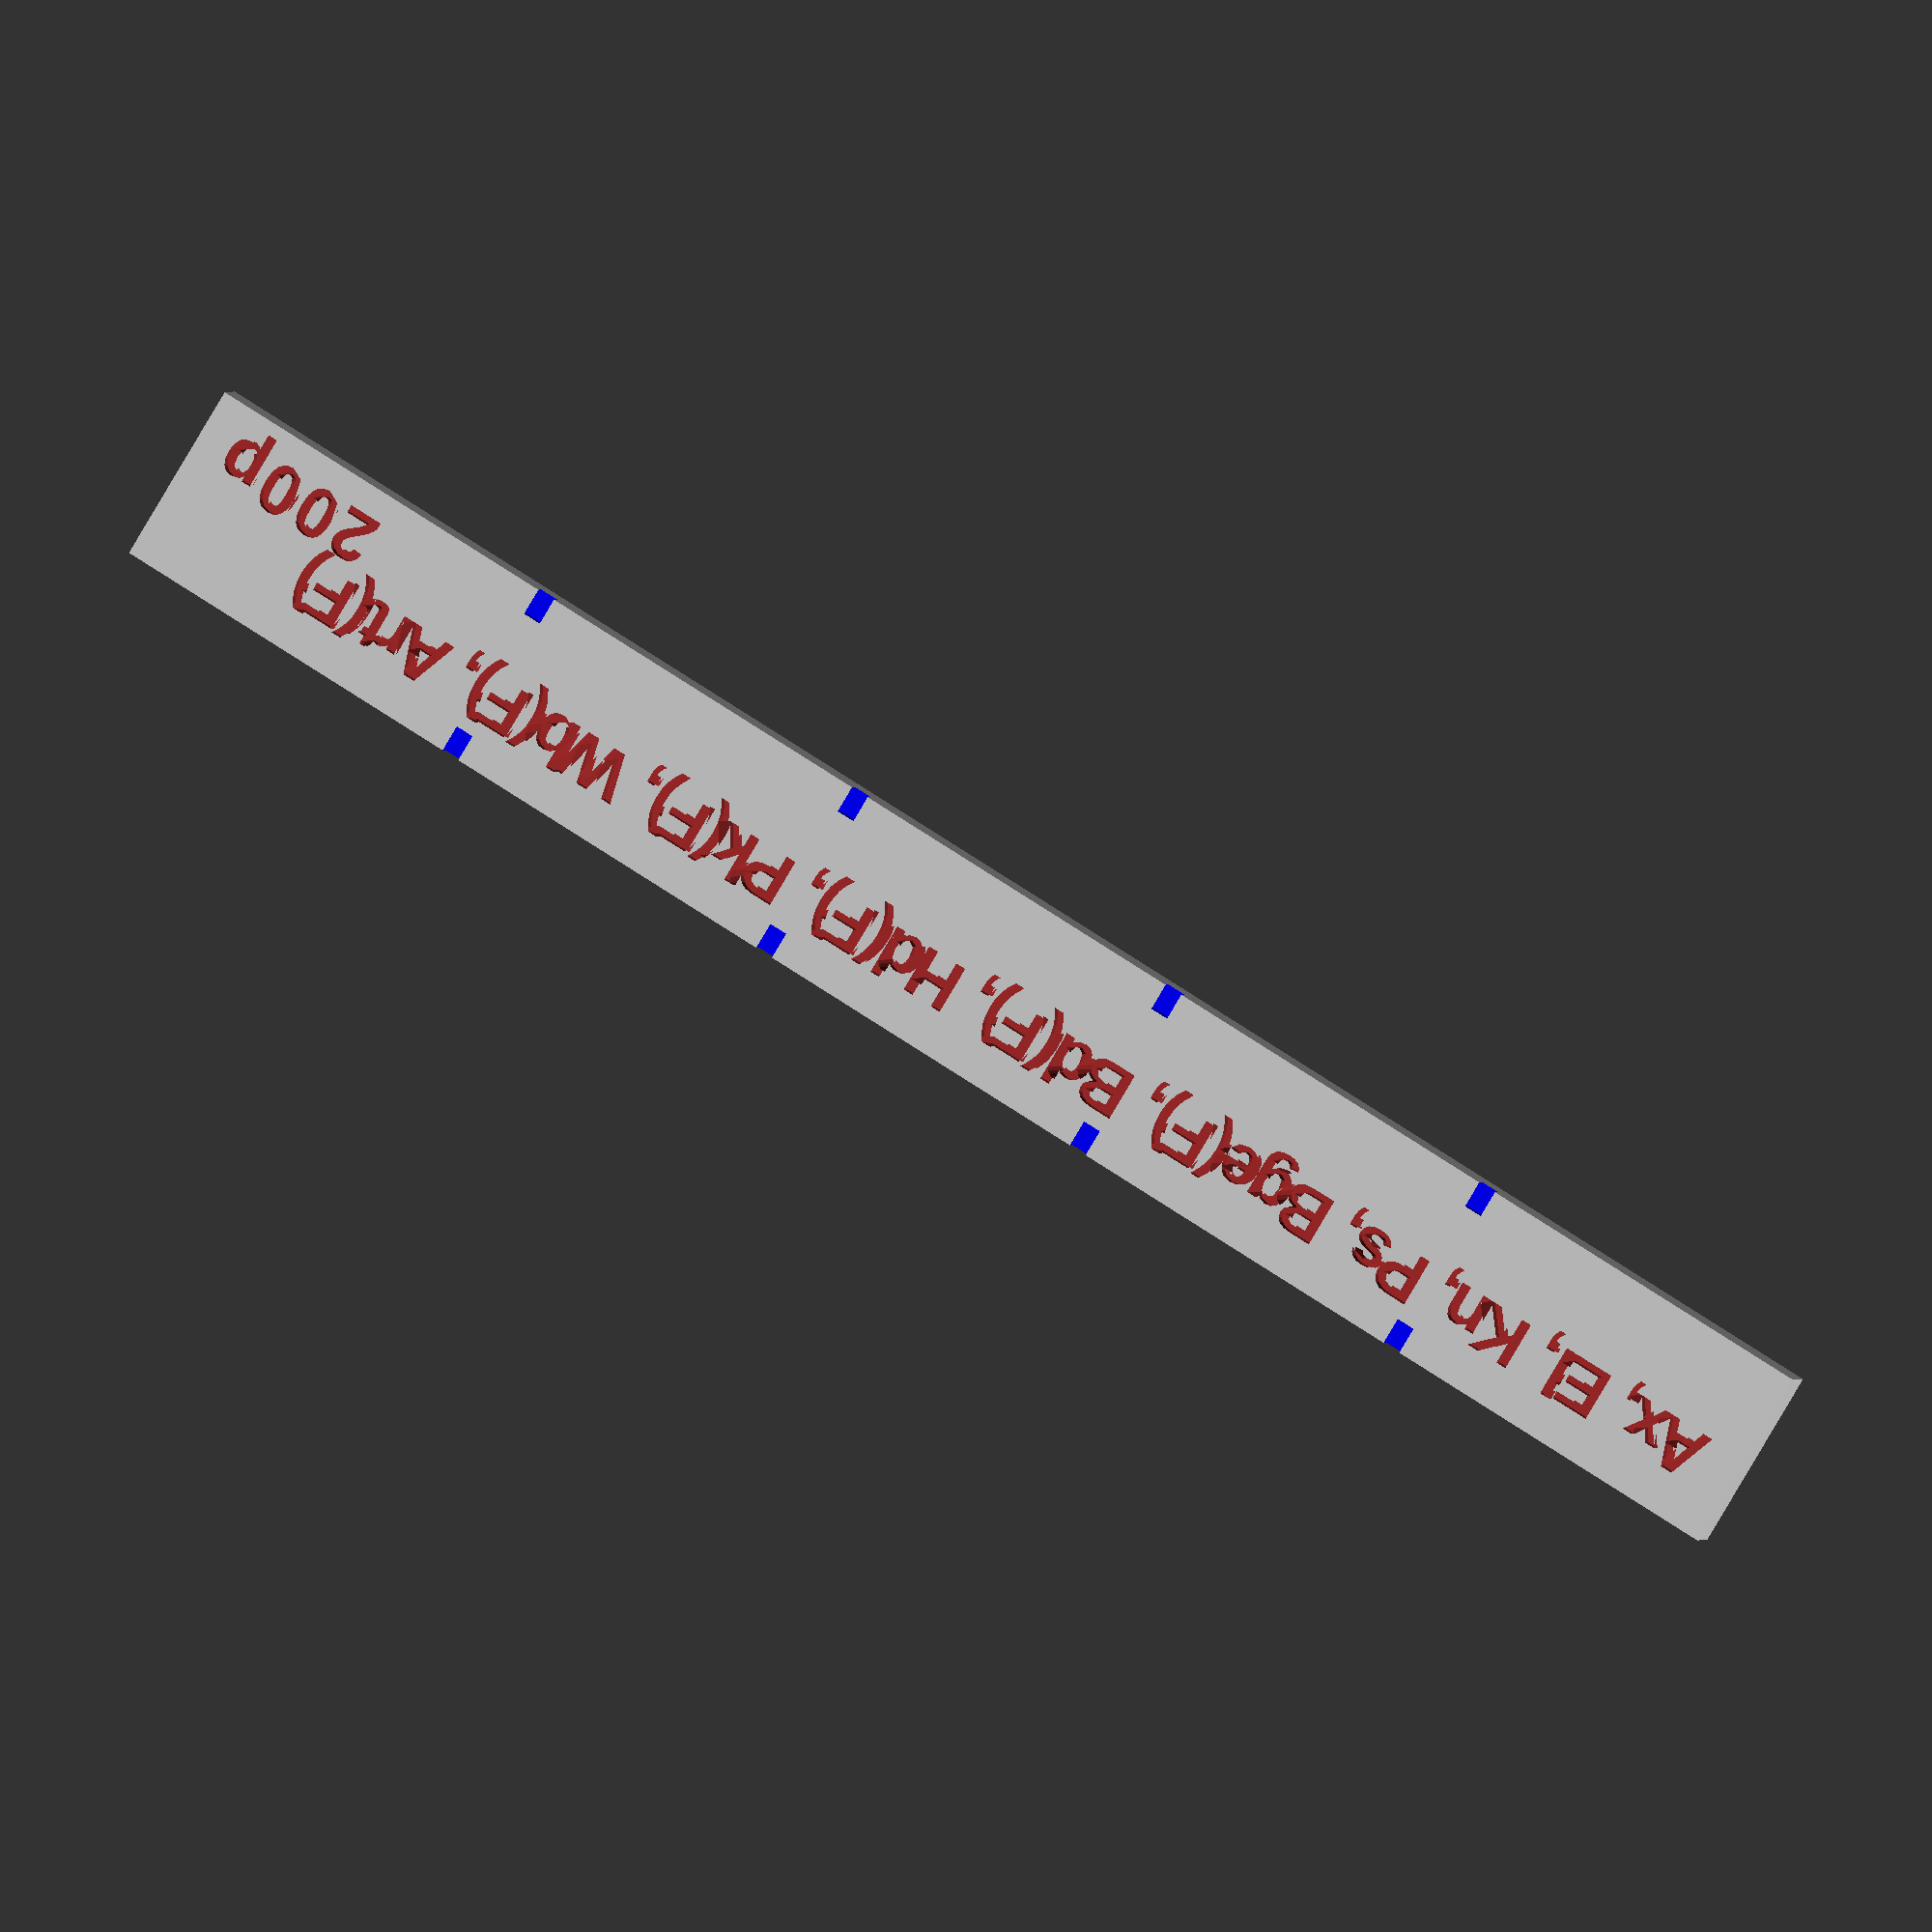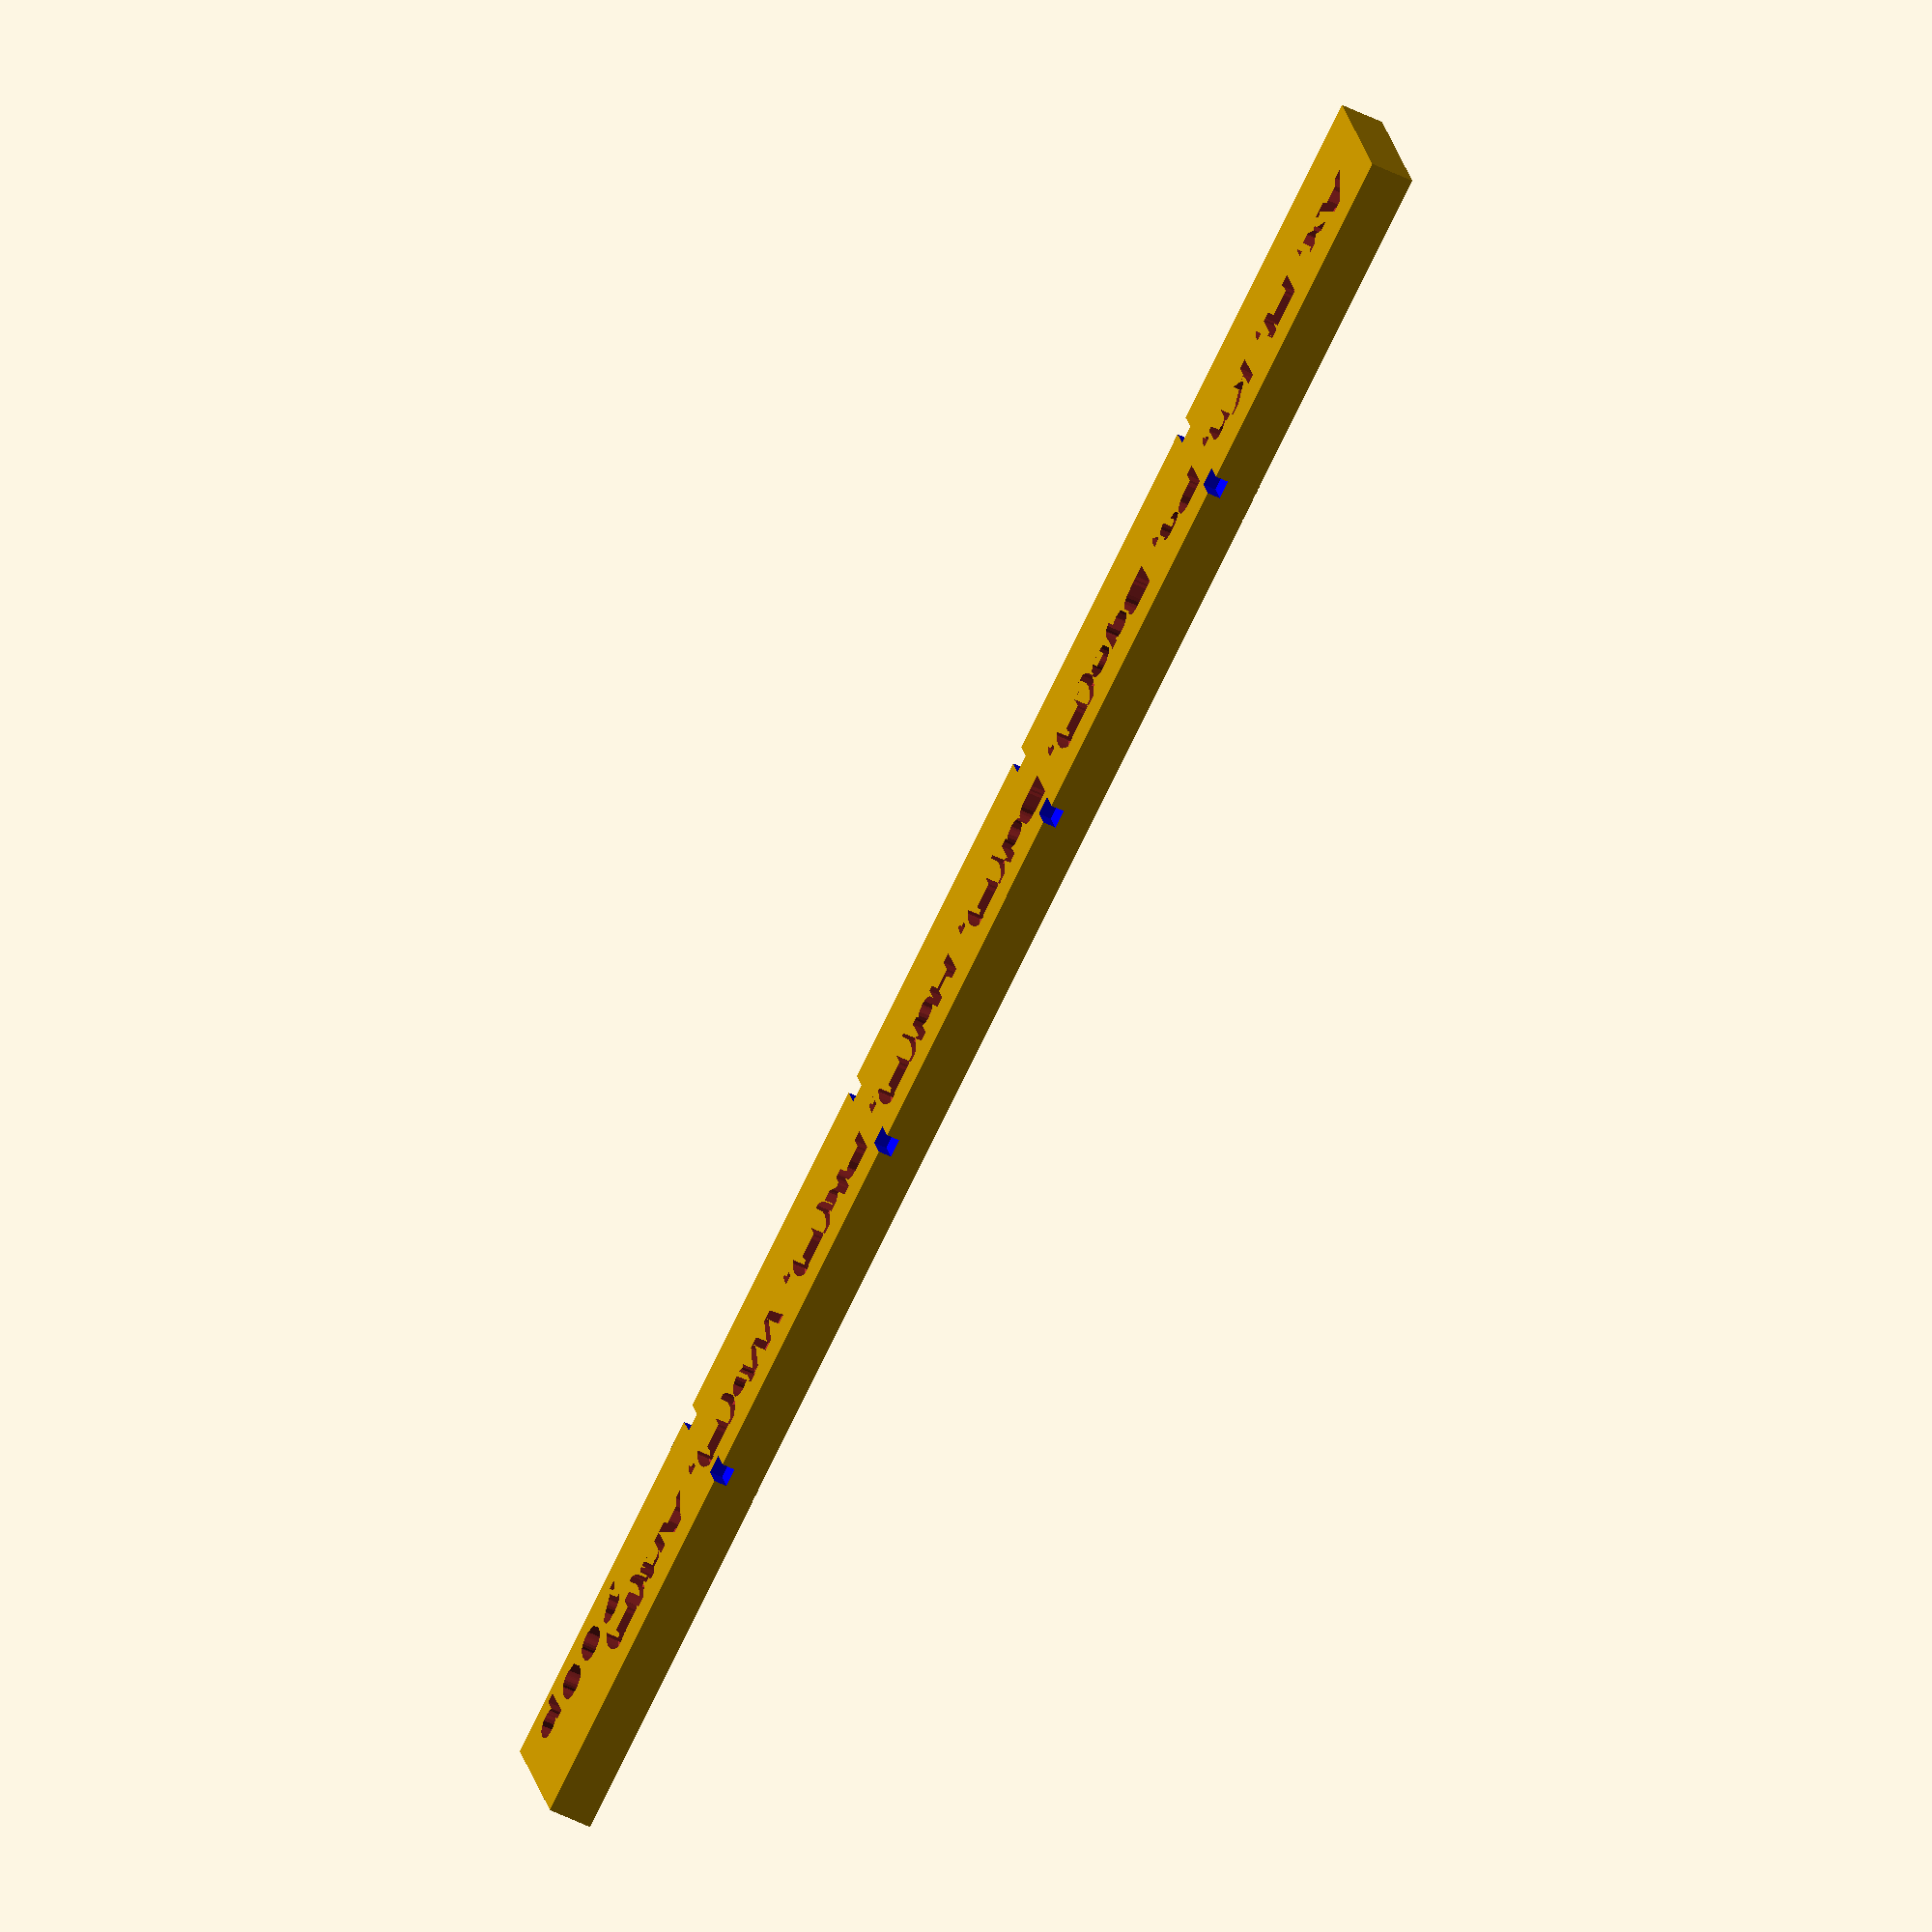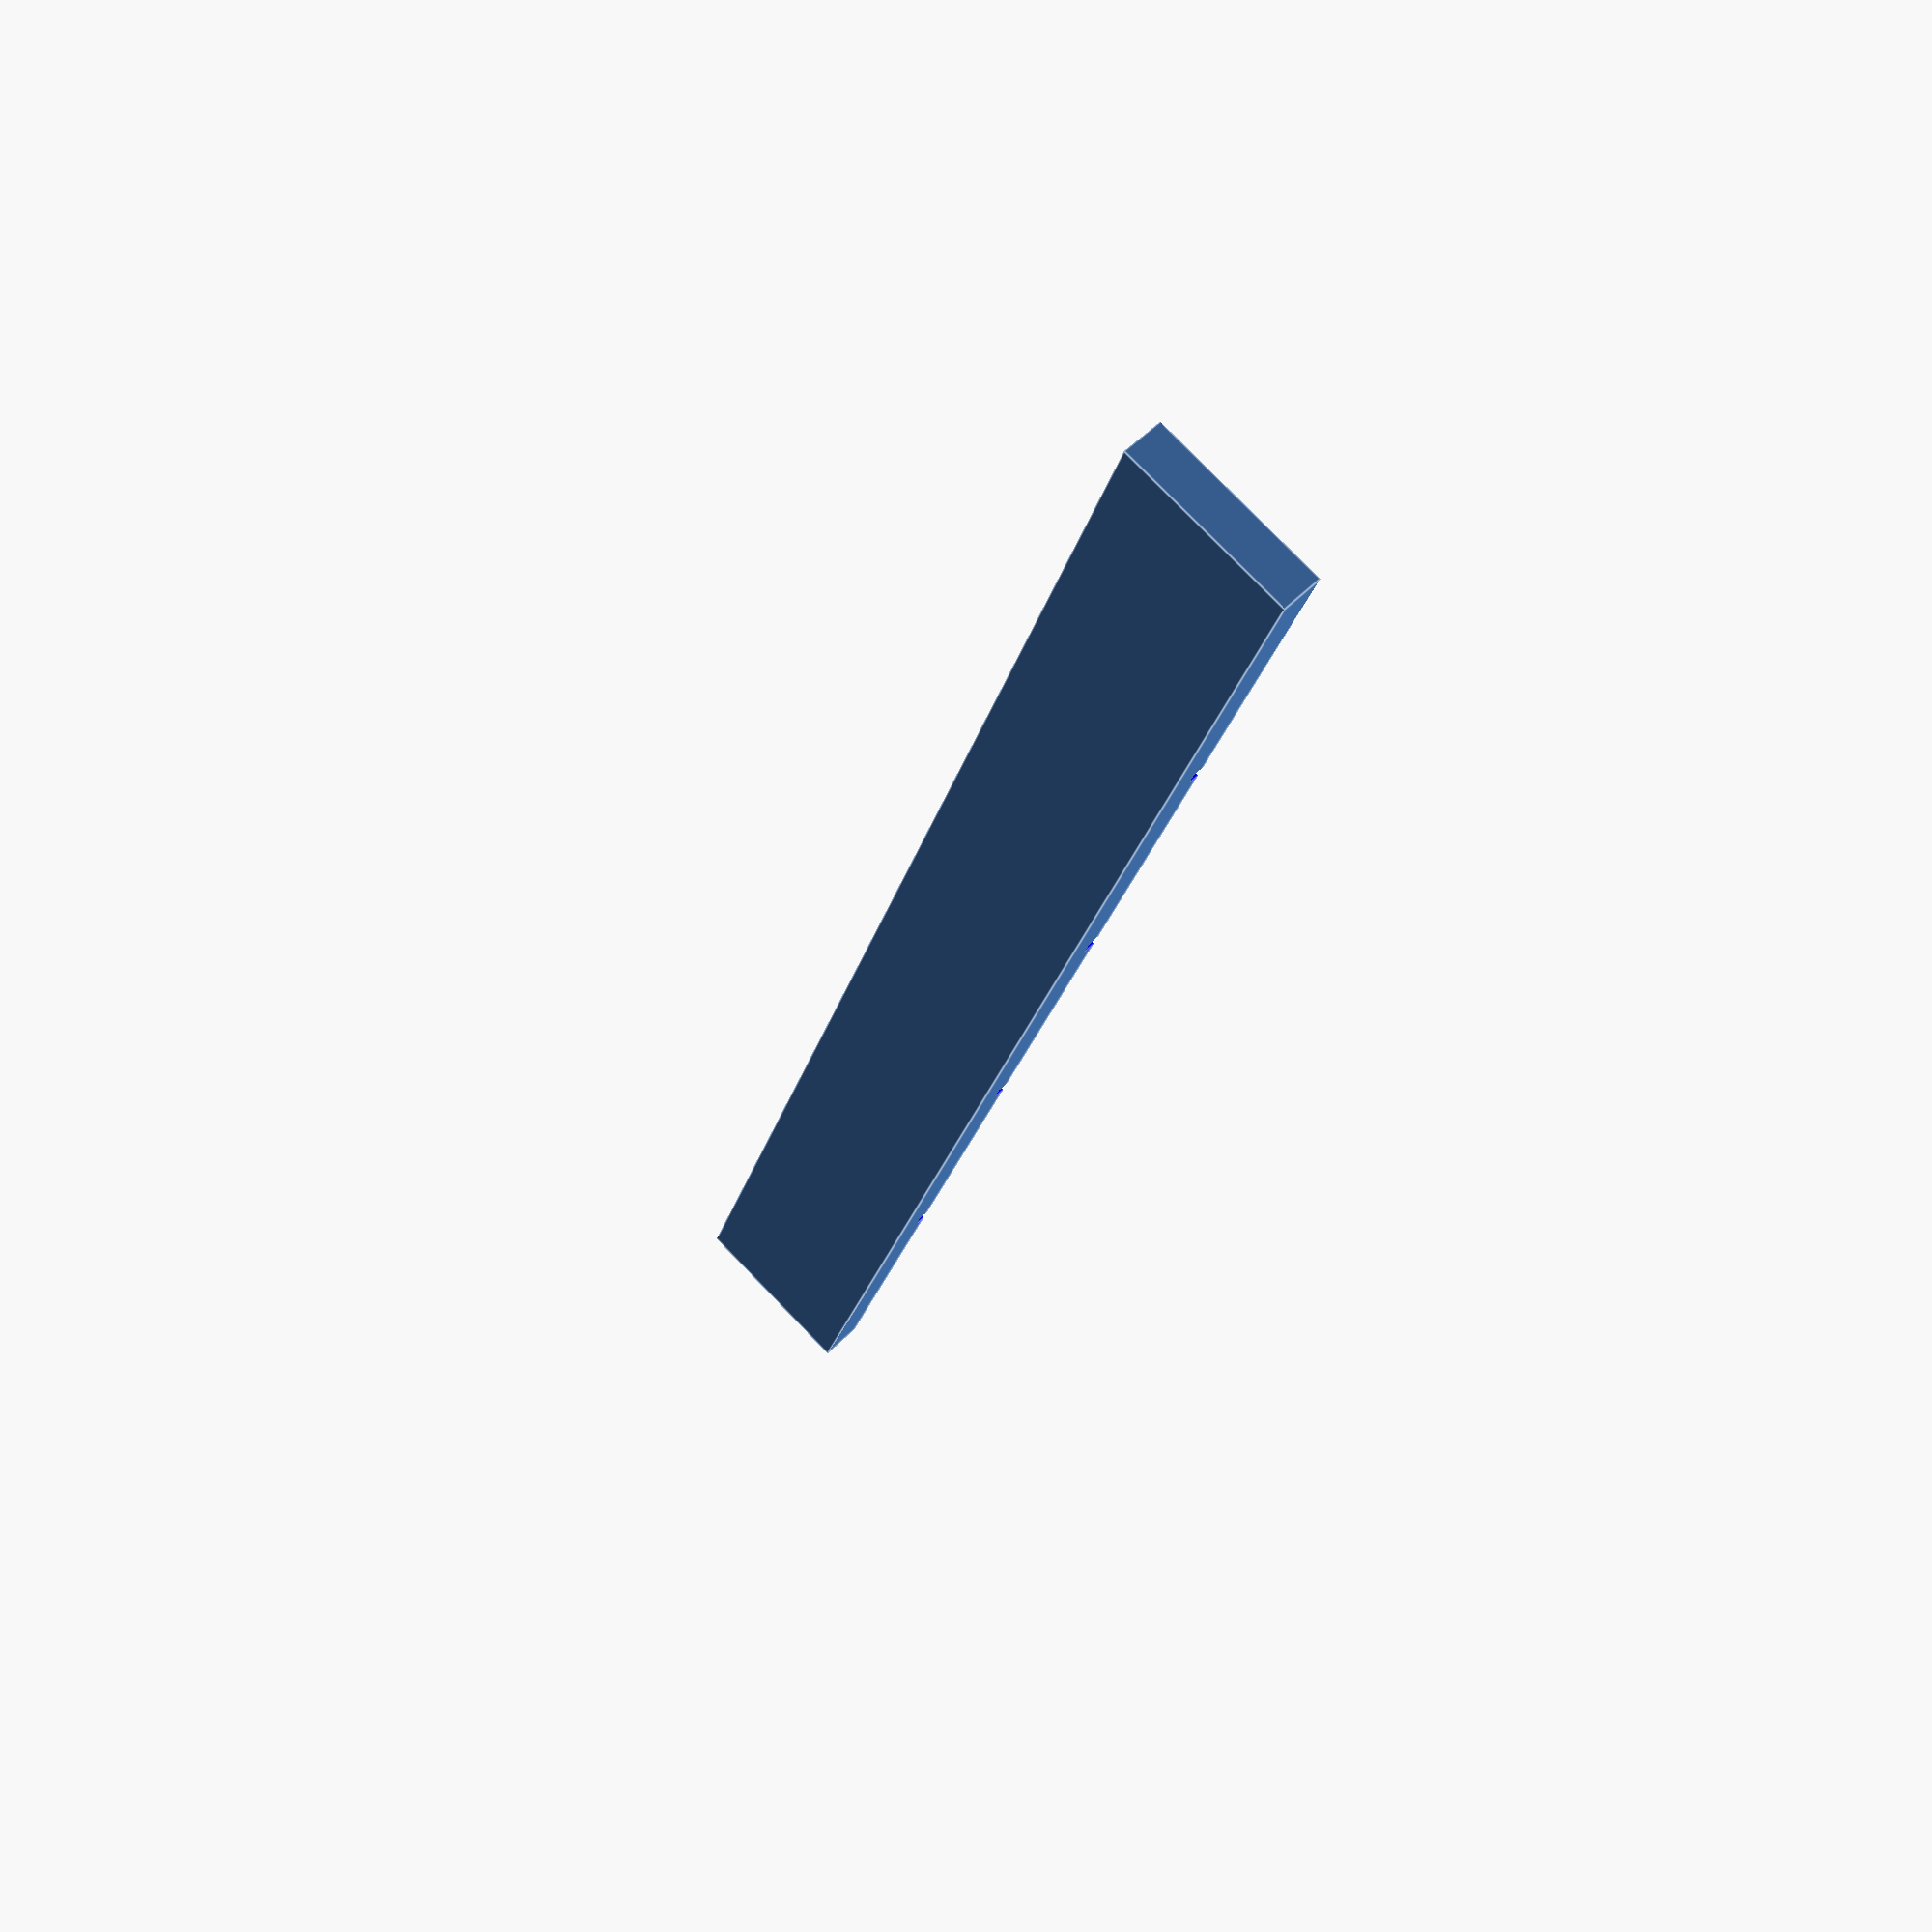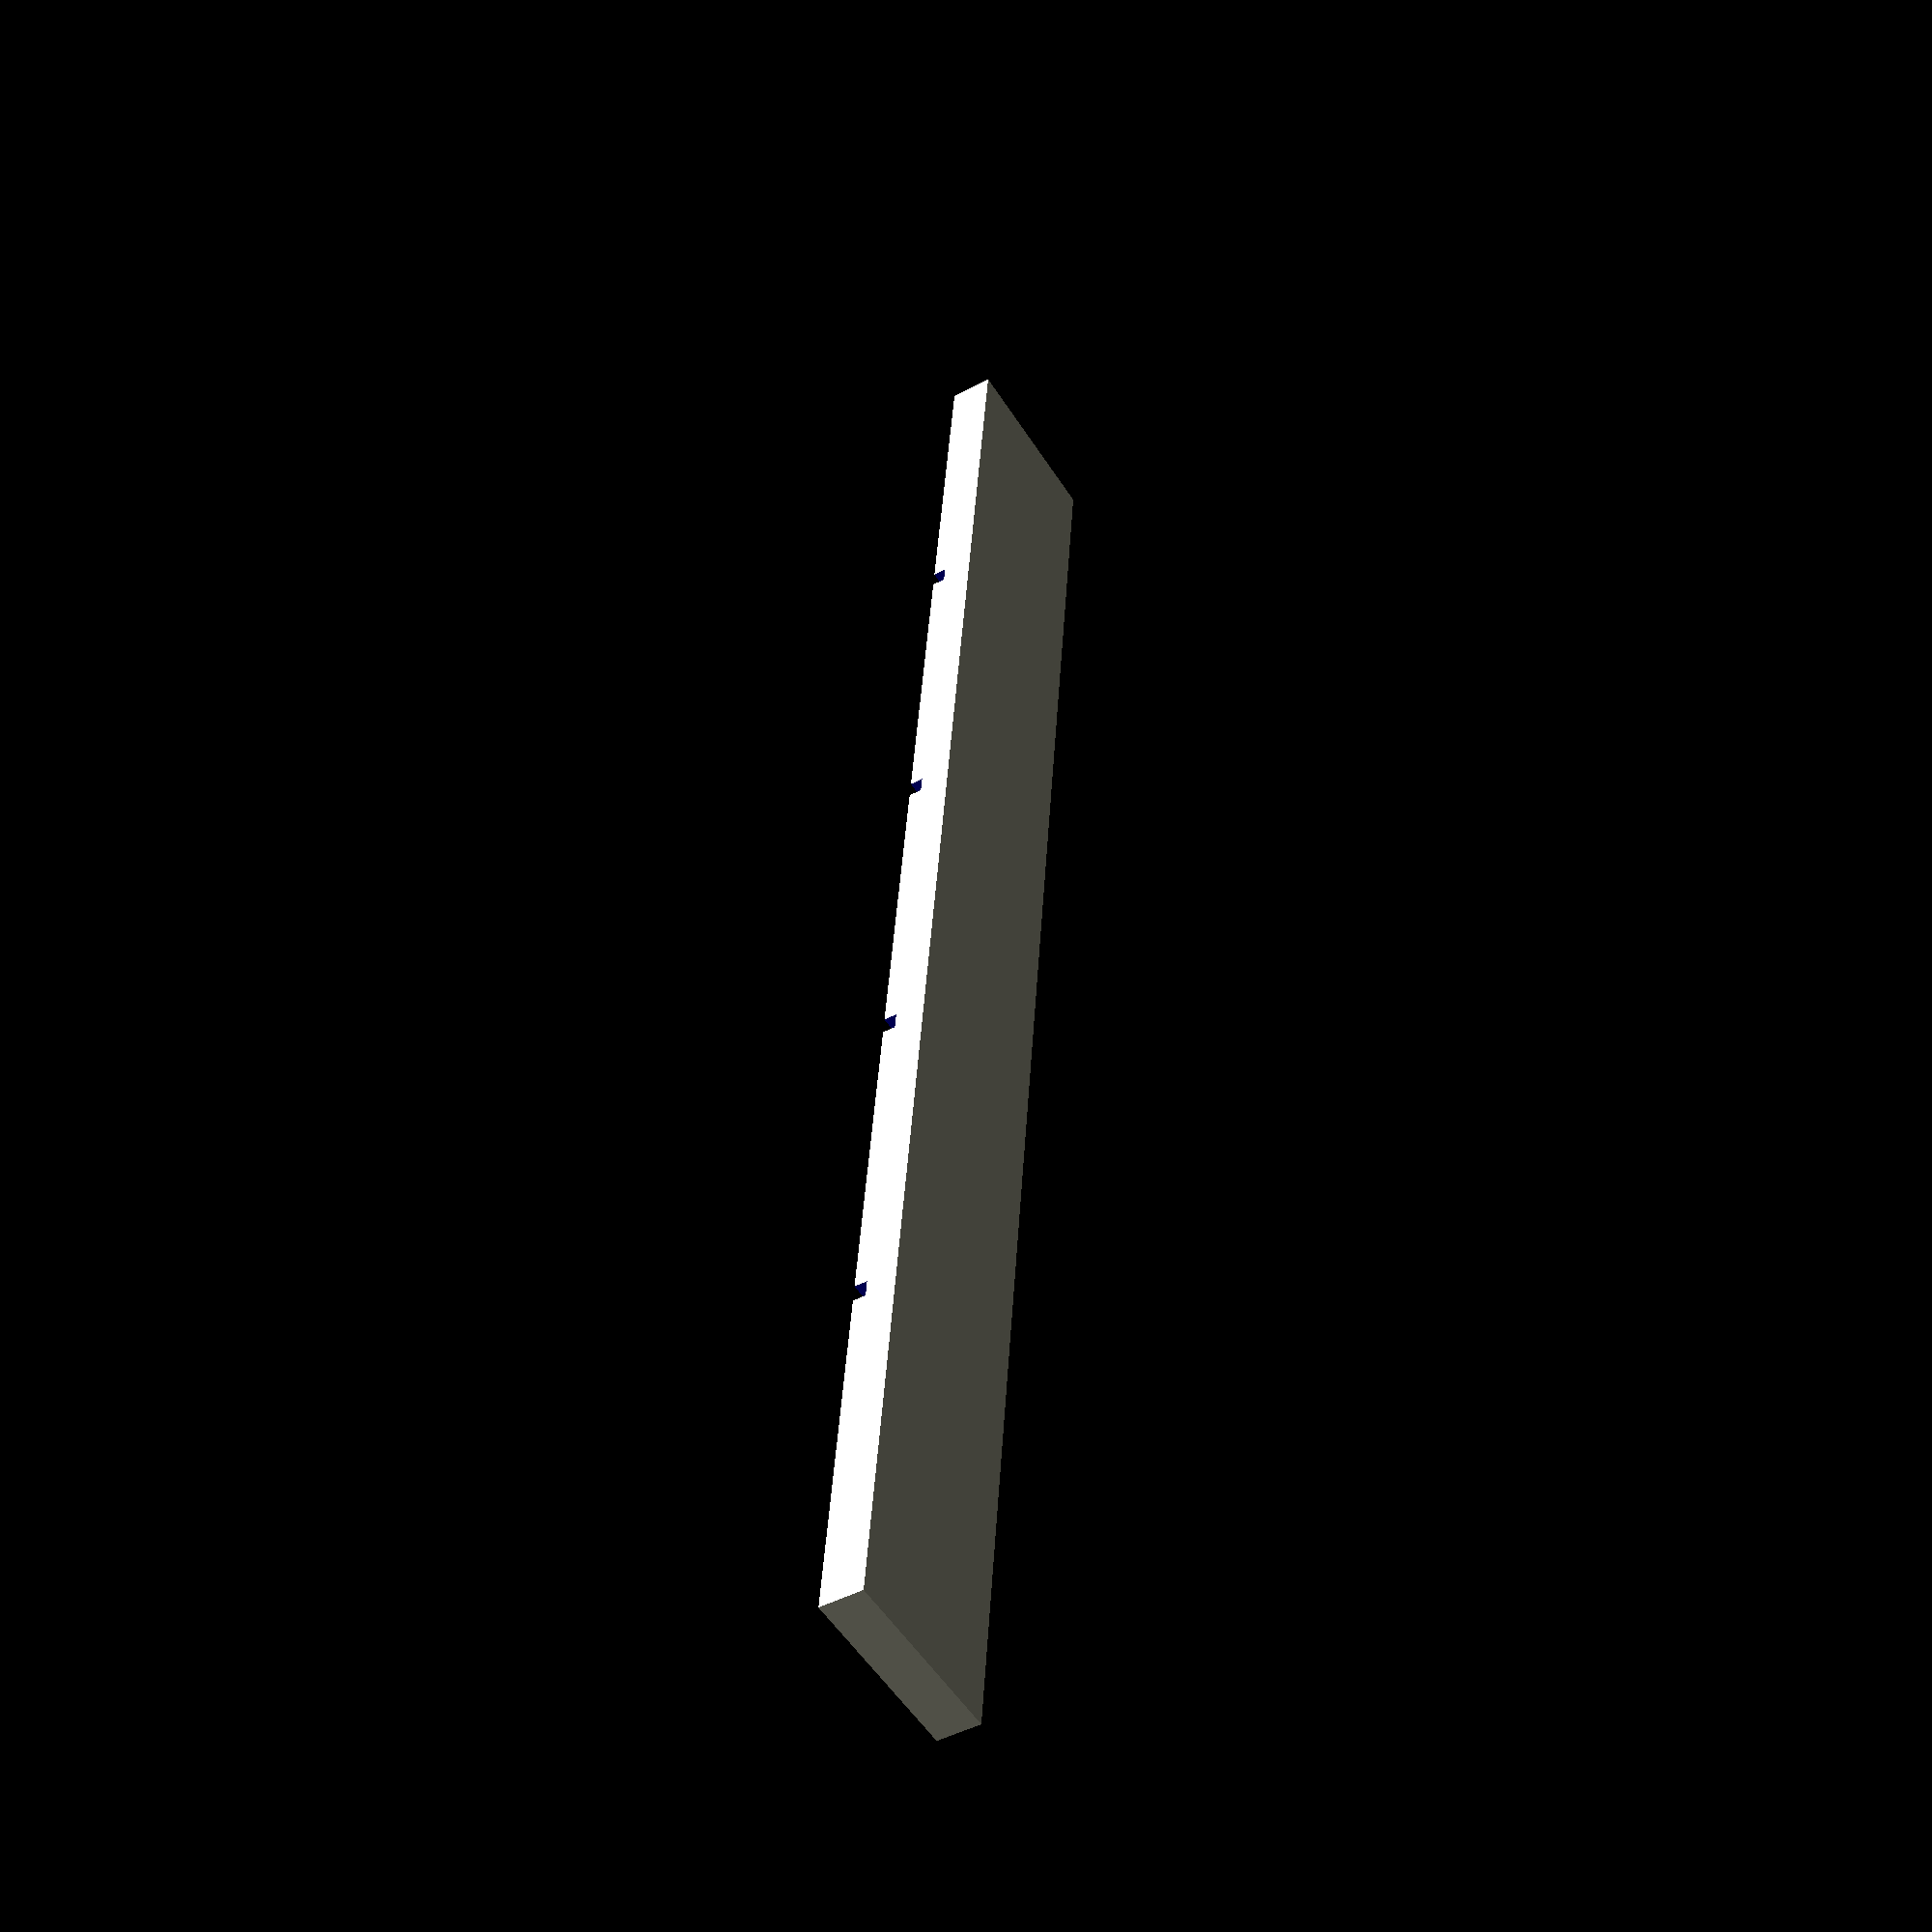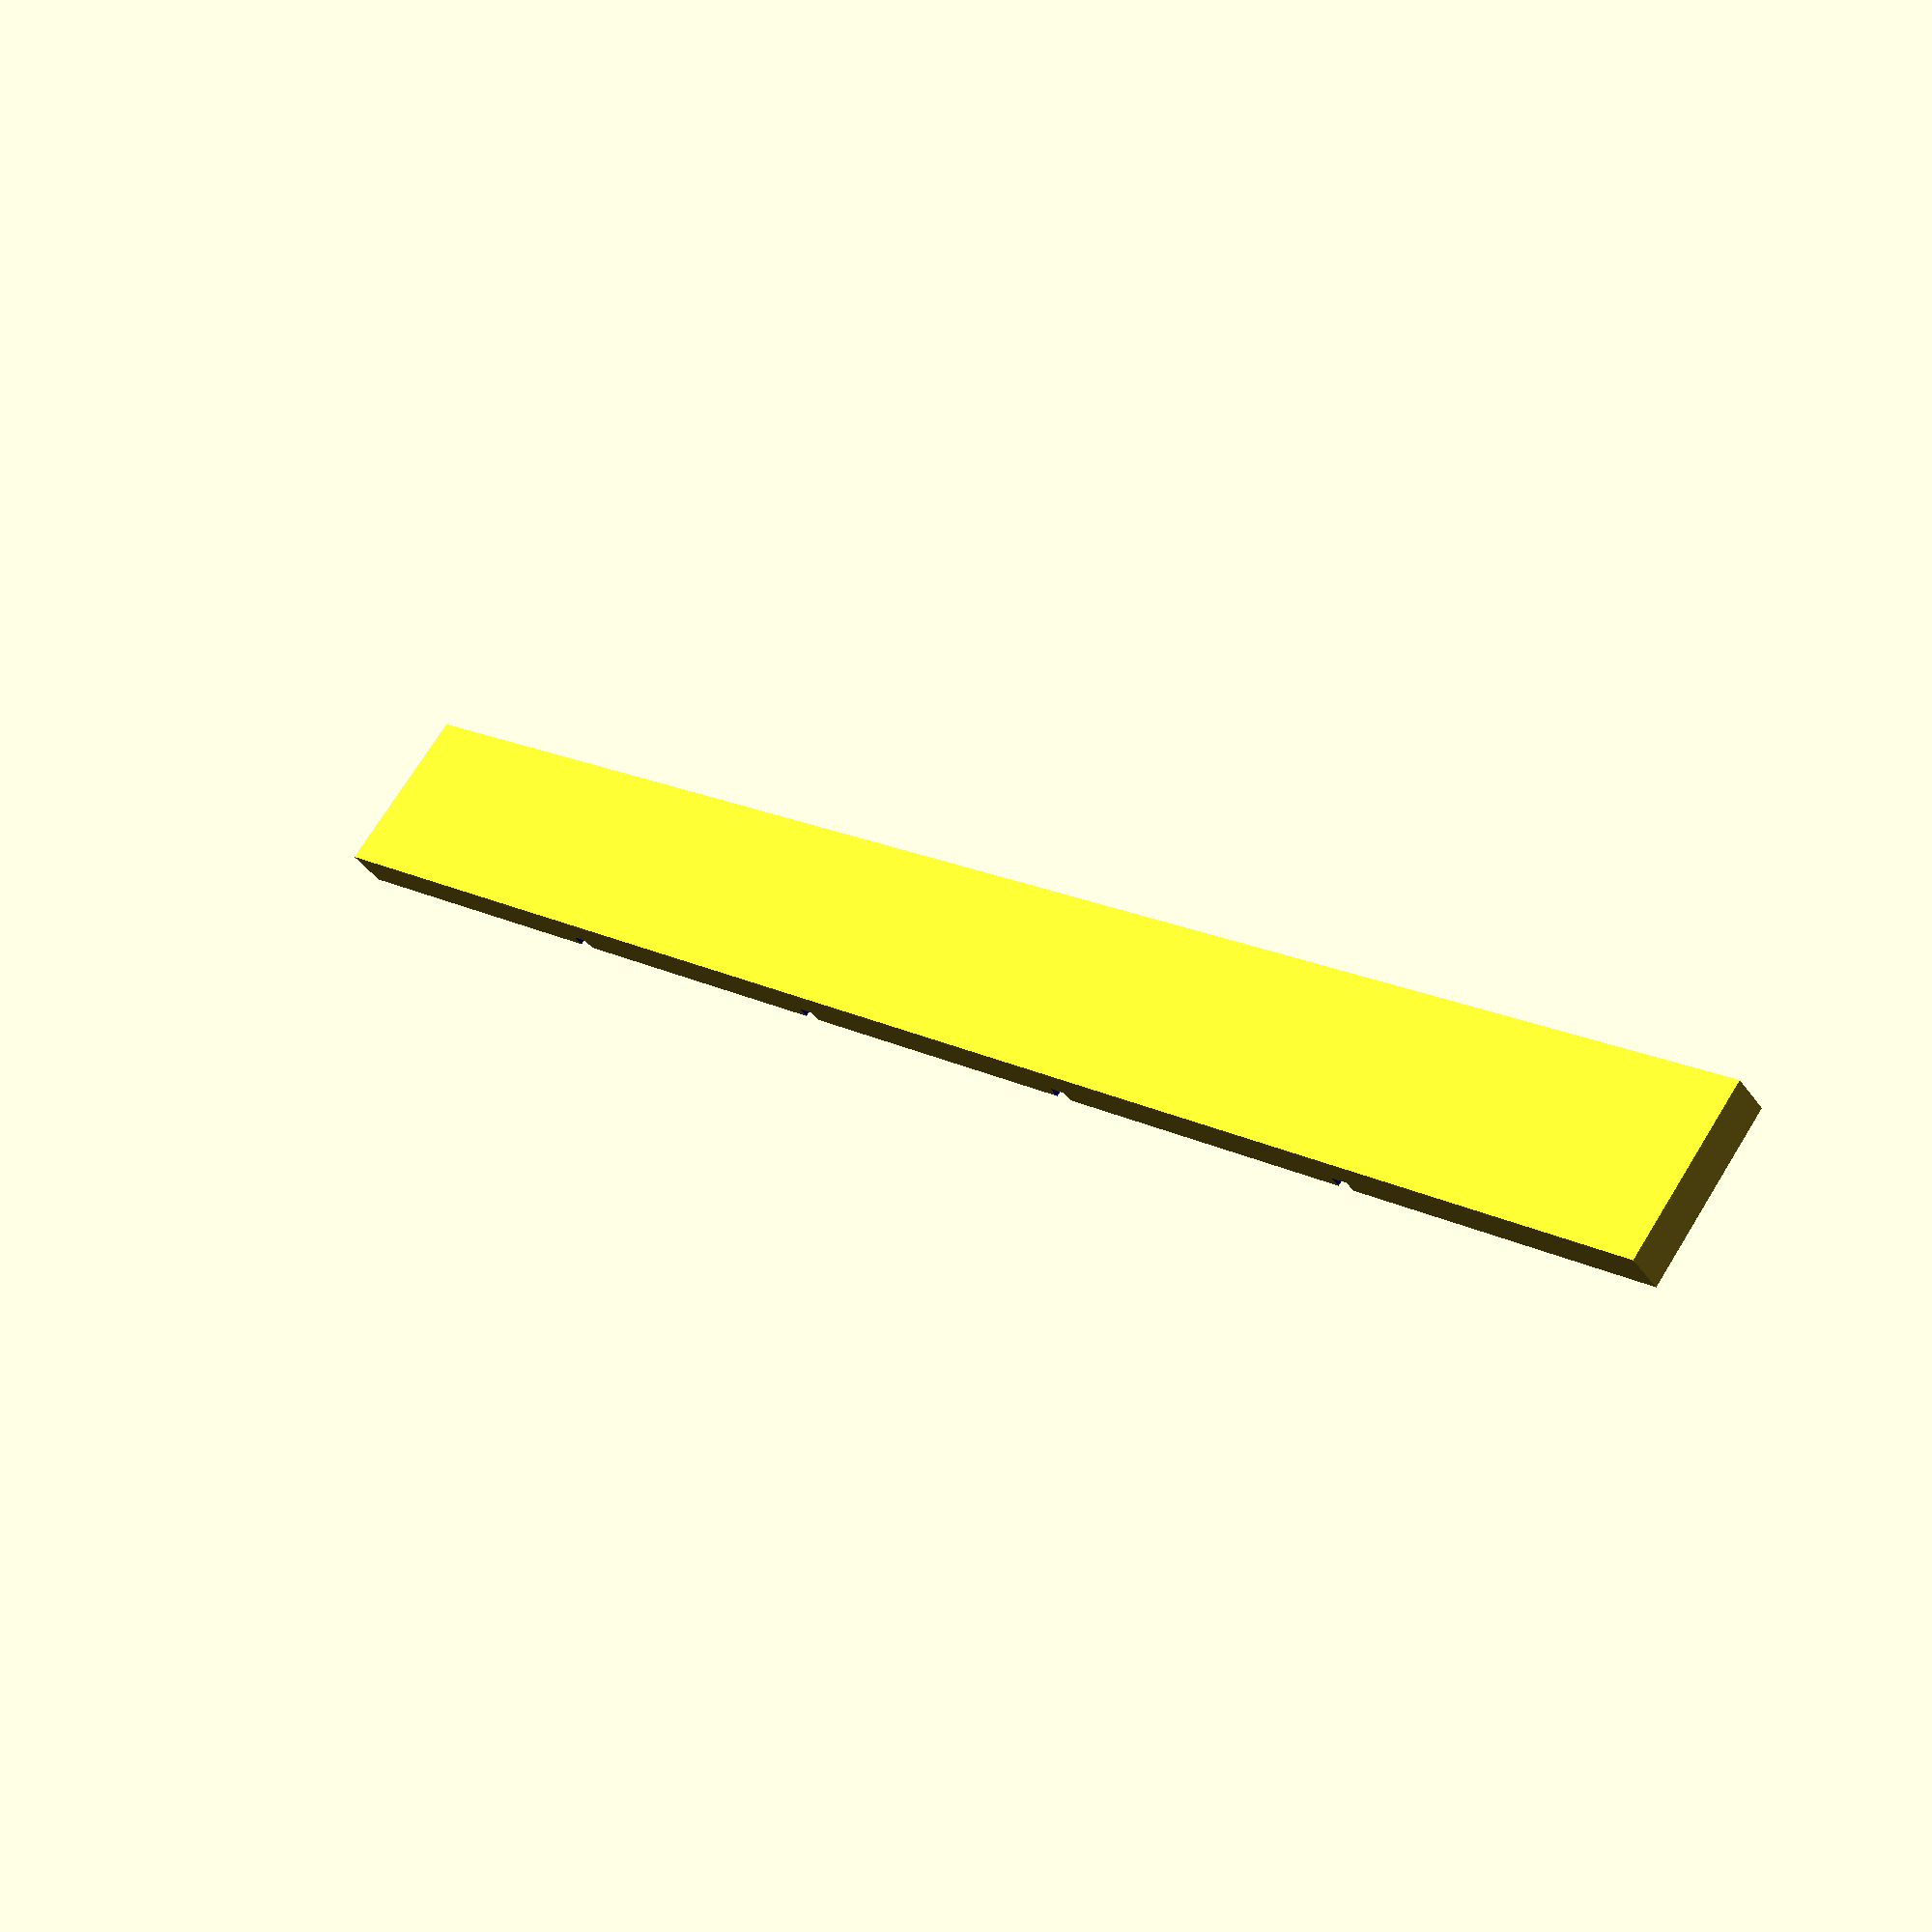
<openscad>
/*
rulerLabelledIncised.scad © 2022 by Stewart Stevens is licensed under Attribution-NonCommercial-ShareAlike 4.0 International. 

To view a copy of this license, visit http://creativecommons.org/licenses/by-nc-sa/4.0/

*/
// rulers for use in DBMM. Based on rulerlabelled.scad which had raised labels.  This incises them

//generate the ruler
module drawRuler(measureL,rulerW,rulerT,barker,label,labelH,paces){
    
    labelZ = rulerT + labelH ;
    
    linesOnRuler = (measureL/barker) *2  ;
    // Draw 'Ruler' base
    difference() {
        union() {
            cube([measureL,rulerW,rulerT]) ;
            
        }
        // Add ruler pace length label
        translate([2, 0.5*rulerWidth,labelZ/2]) color("brown")
                linear_extrude(height=labelZ)#text(label, font="Liberation Sans:style=Bold", size=2.8, spacing=0.9) ;
            // Add tick marks
            for (thisLine = [1:1:linesOnRuler]) {
                if (thisLine < linesOnRuler) { // draw tick marks   
                    translate([(0.5*thisLine*barker)-1.00, -0.01,labelZ/2]) color("blue")
                        cube([1, 1.5, labelZ]) ;  // Line
                    translate([(0.5*thisLine*barker)-1.00, rulerW-1.5+0.01, labelZ/2]) color("blue")
                        cube([1, 1.5, labelZ]) ;  // Line
                    if (barkers==10 && thisLine> 1) { // draw tick mark across with of ruler
                        translate([(0.5*thisLine*barker)-1.00, -0.01,labelZ/2]) color("blue")
                    cube([1, rulerW+0.02, labelZ]) ;}
                }
            }                
        for (thisLine = [1:1:linesOnRuler]) {
            if (thisLine == linesOnRuler) {
                if (thisLine<=2 ) { // draw 2 digit labels
            
                        translate([(0.5*thisLine*barker)-9, 1.5,labelZ/2]) 
                        scale([1,1.0,1.0])color("brown")
                        linear_extrude(height=labelZ)text(paces, font="Liberation Sans:style=Bold", size=3) ;
                }
            else { // draw 3 digit labels
                translate([(0.5*thisLine*barker)-11, 1.5, labelZ/2]) 
                scale([1,1.0,1.0])color("brown")
                linear_extrude(height=labelZ)text(paces, font="Liberation Sans:style=Bold", size=2.8, spacing=1.1) ;
            }
        }
        }
    }
    
}

miniatureScales = [2,6,10,12,15,20,25,28] ;
miniatureElementWidths = [30, 40, 40, 40 , 40, 40, 60, 60] ;
/* [Drop down box] */
// Parameter 1: Miniature scale
miniSize = 15;  // [2:28]
// Parameter 2:Number of 80 pace lengths on the ruler (2,4,5,6,8,9,10)
barkers = 5 ; // [2:1:10]

/* [Slider] */
//Parameter 3: Ruler thickness (ideally a multiple of layer height)
rulerThickness = 2.40 ; // [2:4]

//Parameter 4: Depth of labels below ruler top surface (ideally a multiple of layer height)
labelHeight = 0.96 ; // [0.4:2.0]

/* [Slider] */
//Parameter 5: Ruler Width - usually 10mm or element width
rulerWidth = 10.0 ; // [10:elementWidth]

// Create ruler parameters from the above 5 values
arrayRef = search(miniSize, miniatureScales)  ;

elementWidth = miniatureElementWidths[arrayRef[0]] ;

barker = elementWidth ;

measureLength = barkers*elementWidth/2 ;  //mm

// labels for each 'length' of ruler          
rulers = ["Not used"
         ,"Not used"
         ,"80p"
         ,"Not used"
         ,"160p"
         ,"200p"
         ,"240p"
         ,"Not used"
         ,"320p"
         ,"360p"
         ,"400p"
         ]    ;     
     
// Troop types to be printed on each ruler (based on move distances)
labels = [ ""
         , ""
         , "Art(S)"
         , ""
         , "Bge,Bd,Bw,Hd,Pk,Sp,WWg,Wb,Art(I,O,X),Nav(X)"
         , "Ax, El, Kn, Ps, Bge(F), Bd(F), Hd(F), Pk(F), Wb(F), Art(F)"
         , "Cv, Cm, Exp, Kn(F)"
         , ""
         , "LH, Nav(I O S)"
         , "LH(F)"
         , "March move exclusion"
         ] ;


drawRuler( measureL= measureLength
         , rulerW  = rulerWidth
         , rulerT  = rulerThickness
         , barker  = barker
         , label   = labels[barkers]
         , labelH  = labelHeight
         , paces   = rulers[barkers]
         ) 
         ; 
// Enjoy

</openscad>
<views>
elev=359.1 azim=211.4 roll=12.9 proj=o view=solid
elev=53.5 azim=159.8 roll=62.3 proj=o view=solid
elev=126.4 azim=252.1 roll=317.0 proj=p view=edges
elev=225.3 azim=263.6 roll=58.1 proj=p view=wireframe
elev=40.6 azim=321.9 roll=211.8 proj=p view=wireframe
</views>
